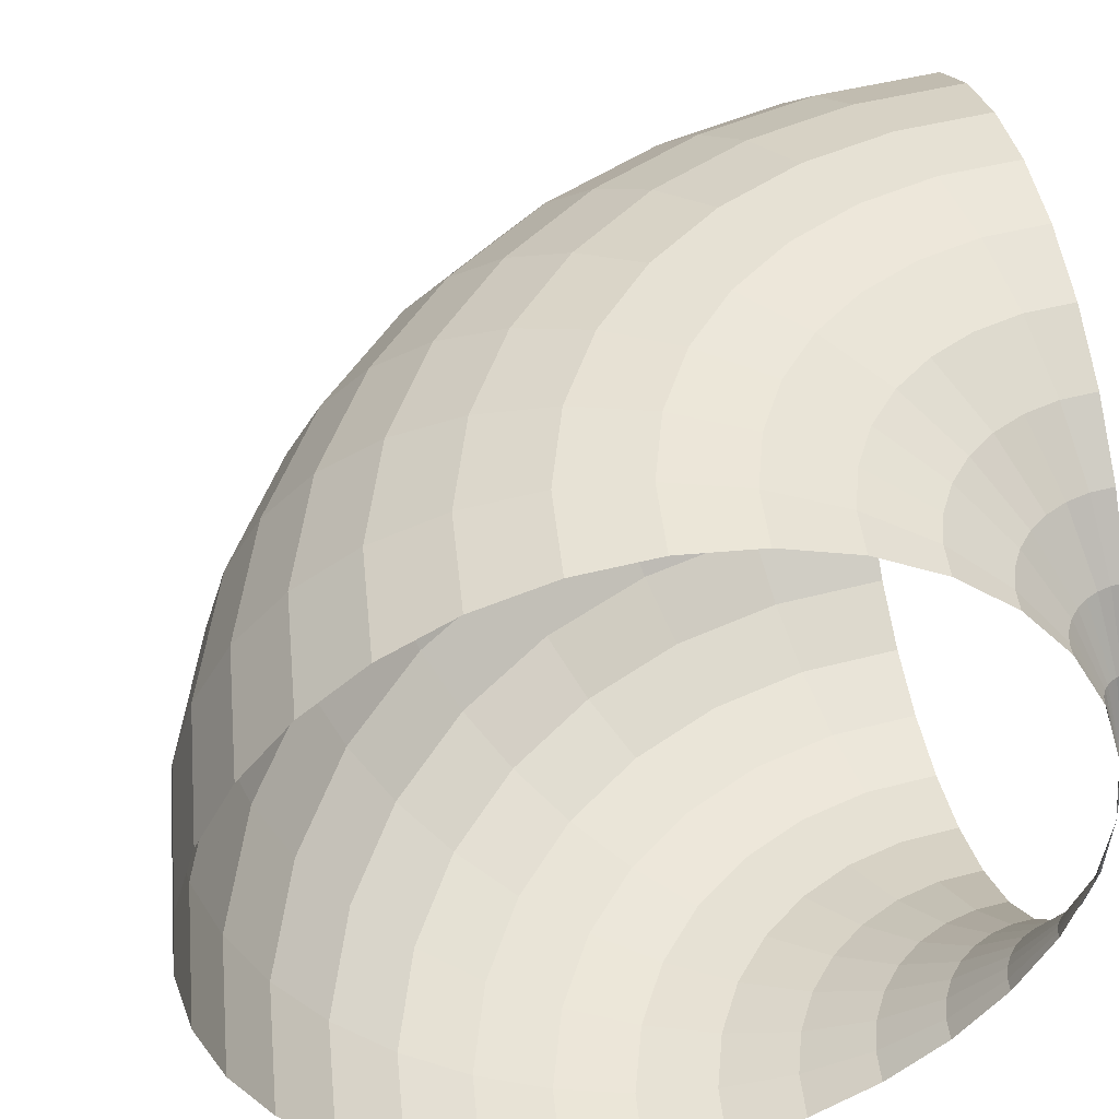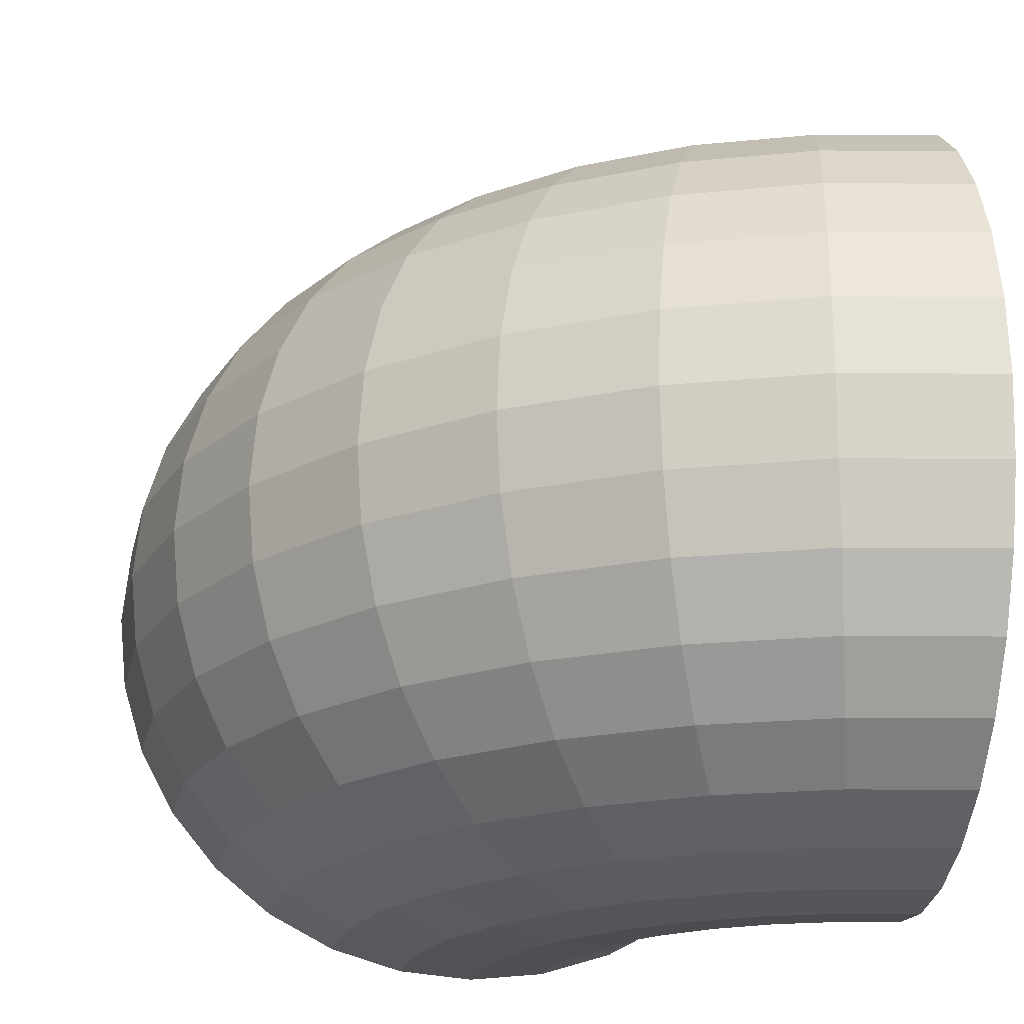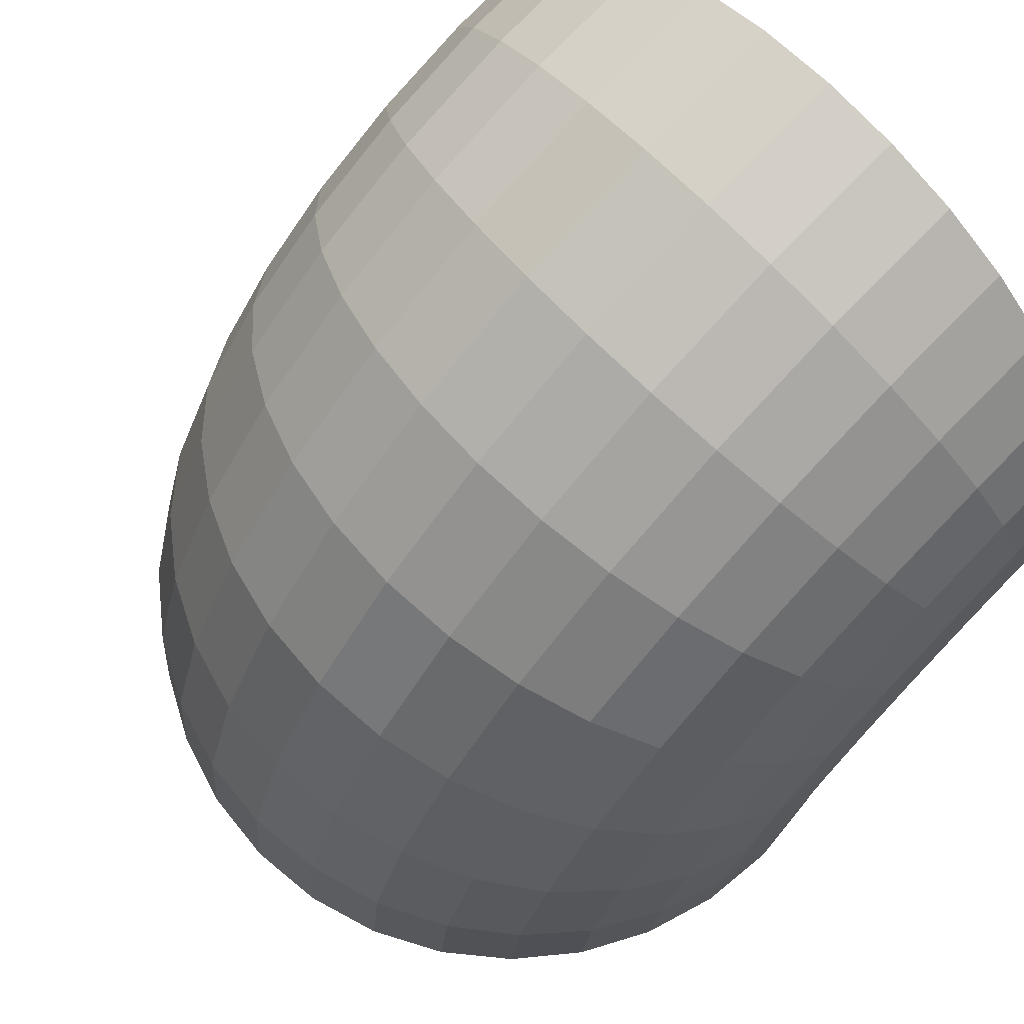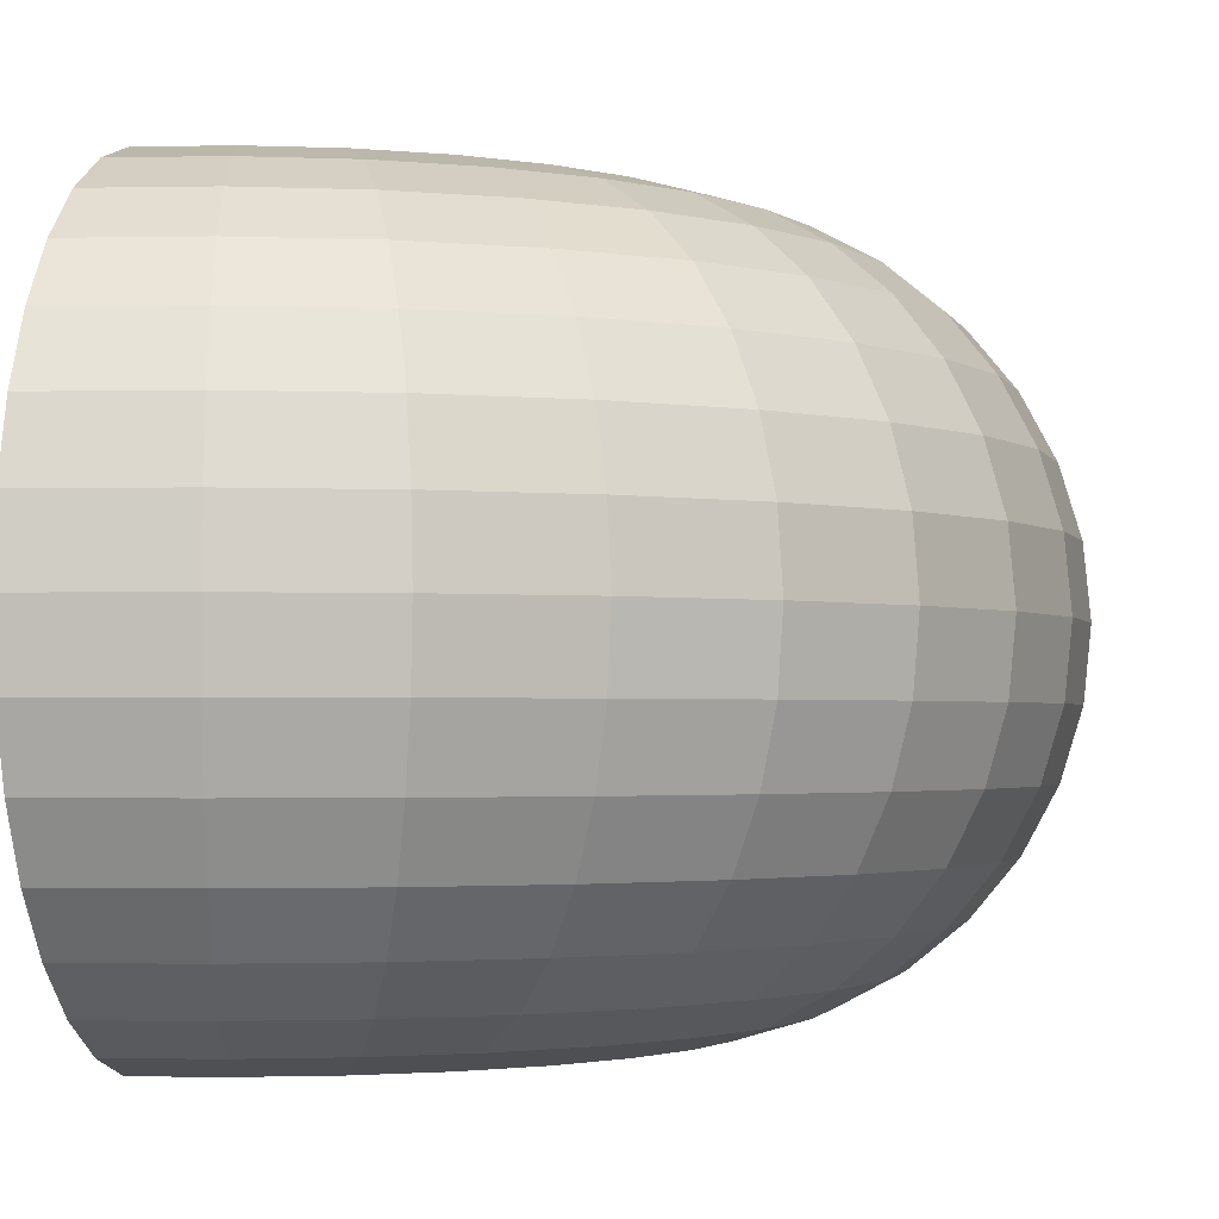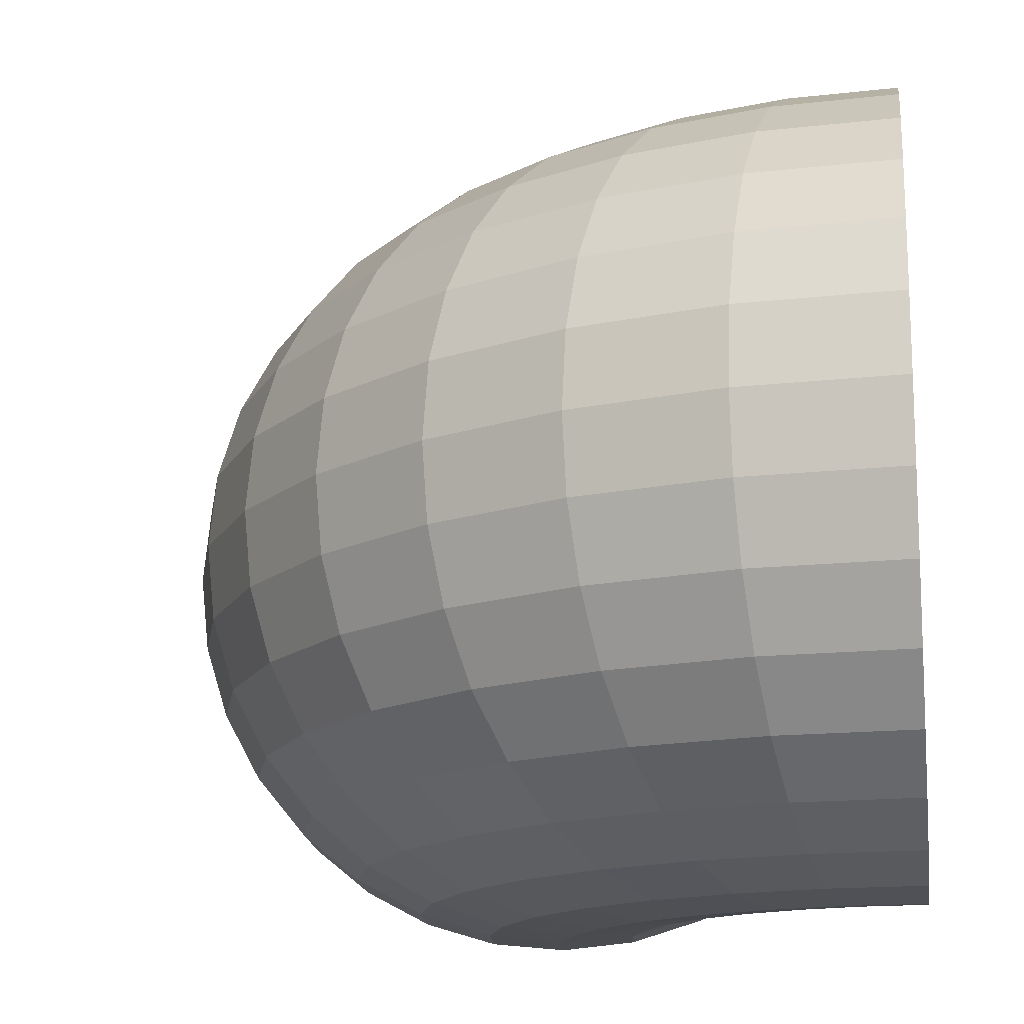
<metadata>
{"format":"obj","ext":"obj","renderer":"f3d","projection":"perspective","resolution":1024,"background":"white","views":[{"elev":45.3,"azim":-11.5,"up":"+Z"},{"elev":-20.3,"azim":-96.5,"up":"+Z"},{"elev":73.6,"azim":-44.9,"up":"+Y"},{"elev":-2.2,"azim":-170.8,"up":"+Z"},{"elev":-14.9,"azim":-81.7,"up":"+Z"}]}
</metadata>
<code>
o Torus
v 200 0 0
v 200 0 0
v 200 0 0
v 200 0 0
v 200 0 0
v 200 0 0
v 200 0 0
v 200 0 0
v 200 400 0
v 200 396.2 39.02
v 200 384.8 76.54
v 200 366.3 111.1
v 200 341.4 141.4
v 200 311.1 166.3
v 200 276.5 184.8
v 200 239 196.2
v 200 200 200
v 200 161 196.2
v 200 123.5 184.8
v 200 88.89 166.3
v 200 58.58 141.4
v 200 33.71 111.1
v 200 15.22 76.54
v 200 3.843 39.02
v 200 0 0
v 200 3.843 -39.02
v 200 15.22 -76.54
v 200 33.71 -111.1
v 200 58.58 -141.4
v 200 88.89 -166.3
v 200 123.5 -184.8
v 200 161 -196.2
v 200 200 -200
v 200 239 -196.2
v 200 276.5 -184.8
v 200 311.1 -166.3
v 200 341.4 -141.4
v 200 366.3 -111.1
v 200 384.8 -76.54
v 200 396.2 -39.02
v 122 392.3 0
v 122.7 388.5 39.02
v 124.9 377.4 76.54
v 128.5 359.3 111.1
v 133.4 334.9 141.4
v 139.3 305.1 166.3
v 146.1 271.2 184.8
v 153.4 234.4 196.2
v 161 196.2 200
v 168.6 157.9 196.2
v 175.9 121.1 184.8
v 182.7 87.18 166.3
v 188.6 57.45 141.4
v 193.4 33.06 111.1
v 197 14.93 76.54
v 199.3 3.769 39.02
v 200 0 0
v 199.3 3.769 -39.02
v 197 14.93 -76.54
v 193.4 33.06 -111.1
v 188.6 57.45 -141.4
v 182.7 87.18 -166.3
v 175.9 121.1 -184.8
v 168.6 157.9 -196.2
v 161 196.2 -200
v 153.4 234.4 -196.2
v 146.1 271.2 -184.8
v 139.3 305.1 -166.3
v 133.4 334.9 -141.4
v 128.5 359.3 -111.1
v 124.9 377.4 -76.54
v 122.7 388.5 -39.02
v 46.93 369.6 0
v 48.4 366 39.02
v 52.75 355.5 76.54
v 59.83 338.4 111.1
v 69.34 315.4 141.4
v 80.94 287.4 166.3
v 94.17 255.5 184.8
v 108.5 220.8 196.2
v 123.5 184.8 200
v 138.4 148.7 196.2
v 152.8 114.1 184.8
v 166 82.12 166.3
v 177.6 54.12 141.4
v 187.1 31.14 111.1
v 194.2 14.07 76.54
v 198.5 3.55 39.02
v 200 0 0
v 198.5 3.55 -39.02
v 194.2 14.07 -76.54
v 187.1 31.14 -111.1
v 177.6 54.12 -141.4
v 166 82.12 -166.3
v 152.8 114.1 -184.8
v 138.4 148.7 -196.2
v 123.5 184.8 -200
v 108.5 220.8 -196.2
v 94.17 255.5 -184.8
v 80.94 287.4 -166.3
v 69.34 315.4 -141.4
v 59.83 338.4 -111.1
v 52.75 355.5 -76.54
v 48.4 366 -39.02
v -22.23 332.6 0
v -20.09 329.4 39.02
v -13.77 319.9 76.54
v -3.502 304.6 111.1
v 10.32 283.9 141.4
v 27.15 258.7 166.3
v 46.36 229.9 184.8
v 67.21 198.7 196.2
v 88.89 166.3 200
v 110.6 133.9 196.2
v 131.4 102.7 184.8
v 150.6 73.91 166.3
v 167.5 48.71 141.4
v 181.3 28.03 111.1
v 191.5 12.66 76.54
v 197.9 3.195 39.02
v 200 0 0
v 197.9 3.195 -39.02
v 191.5 12.66 -76.54
v 181.3 28.03 -111.1
v 167.5 48.71 -141.4
v 150.6 73.91 -166.3
v 131.4 102.7 -184.8
v 110.6 133.9 -196.2
v 88.89 166.3 -200
v 67.21 198.7 -196.2
v 46.36 229.9 -184.8
v 27.15 258.7 -166.3
v 10.32 283.9 -141.4
v -3.502 304.6 -111.1
v -13.77 319.9 -76.54
v -20.09 329.4 -39.02
v -82.84 282.8 0
v -80.13 280.1 39.02
v -72.08 272.1 76.54
v -59.01 259 111.1
v -41.42 241.4 141.4
v -19.99 220 166.3
v 4.459 195.5 184.8
v 30.99 169 196.2
v 58.58 141.4 200
v 86.17 113.8 196.2
v 112.7 87.3 184.8
v 137.1 62.85 166.3
v 158.6 41.42 141.4
v 176.2 23.83 111.1
v 189.2 10.77 76.54
v 197.3 2.717 39.02
v 200 0 0
v 197.3 2.717 -39.02
v 189.2 10.77 -76.54
v 176.2 23.83 -111.1
v 158.6 41.42 -141.4
v 137.1 62.85 -166.3
v 112.7 87.3 -184.8
v 86.17 113.8 -196.2
v 58.58 141.4 -200
v 30.99 169 -196.2
v 4.459 195.5 -184.8
v -19.99 220 -166.3
v -41.42 241.4 -141.4
v -59.01 259 -111.1
v -72.08 272.1 -76.54
v -80.13 280.1 -39.02
v -132.6 222.2 0
v -129.4 220.1 39.02
v -119.9 213.8 76.54
v -104.6 203.5 111.1
v -83.88 189.7 141.4
v -58.68 172.8 166.3
v -29.93 153.6 184.8
v 1.264 132.8 196.2
v 33.71 111.1 200
v 66.15 89.44 196.2
v 97.34 68.59 184.8
v 126.1 49.38 166.3
v 151.3 32.54 141.4
v 172 18.73 111.1
v 187.3 8.458 76.54
v 196.8 2.135 39.02
v 200 0 0
v 196.8 2.135 -39.02
v 187.3 8.458 -76.54
v 172 18.73 -111.1
v 151.3 32.54 -141.4
v 126.1 49.38 -166.3
v 97.34 68.59 -184.8
v 66.15 89.44 -196.2
v 33.71 111.1 -200
v 1.264 132.8 -196.2
v -29.93 153.6 -184.8
v -58.68 172.8 -166.3
v -83.88 189.7 -141.4
v -104.6 203.5 -111.1
v -119.9 213.8 -76.54
v -129.4 220.1 -39.02
v -169.6 153.1 0
v -166 151.6 39.02
v -155.5 147.2 76.54
v -138.4 140.2 111.1
v -115.4 130.7 141.4
v -87.43 119.1 166.3
v -55.49 105.8 184.8
v -20.82 91.47 196.2
v 15.22 76.54 200
v 51.27 61.61 196.2
v 85.93 47.25 184.8
v 117.9 34.02 166.3
v 145.9 22.42 141.4
v 168.9 12.9 111.1
v 185.9 5.826 76.54
v 196.4 1.471 39.02
v 200 0 0
v 196.4 1.471 -39.02
v 185.9 5.826 -76.54
v 168.9 12.9 -111.1
v 145.9 22.42 -141.4
v 117.9 34.02 -166.3
v 85.93 47.25 -184.8
v 51.27 61.61 -196.2
v 15.22 76.54 -200
v -20.82 91.47 -196.2
v -55.49 105.8 -184.8
v -87.43 119.1 -166.3
v -115.4 130.7 -141.4
v -138.4 140.2 -111.1
v -155.5 147.2 -76.54
v -166 151.6 -39.02
v -192.3 78.04 0
v -188.5 77.29 39.02
v -177.4 75.07 76.54
v -159.3 71.46 111.1
v -134.9 66.61 141.4
v -105.1 60.7 166.3
v -71.22 53.95 184.8
v -34.43 46.63 196.2
v 3.843 39.02 200
v 42.11 31.41 196.2
v 78.91 24.09 184.8
v 112.8 17.34 166.3
v 142.5 11.43 141.4
v 166.9 6.576 111.1
v 185.1 2.97 76.54
v 196.2 0.7497 39.02
v 200 0 0
v 196.2 0.7497 -39.02
v 185.1 2.97 -76.54
v 166.9 6.576 -111.1
v 142.5 11.43 -141.4
v 112.8 17.34 -166.3
v 78.91 24.09 -184.8
v 42.11 31.41 -196.2
v 3.843 39.02 -200
v -34.43 46.63 -196.2
v -71.22 53.95 -184.8
v -105.1 60.7 -166.3
v -134.9 66.61 -141.4
v -159.3 71.46 -111.1
v -177.4 75.07 -76.54
v -188.5 77.29 -39.02
v -200 3.5e-05 0
v -196.2 3.5e-05 39.02
v -184.8 3.4e-05 76.54
v -166.3 3.2e-05 111.1
v -141.4 3e-05 141.4
v -111.1 2.7e-05 166.3
v -76.54 2.4e-05 184.8
v -39.02 2.1e-05 196.2
v 0 1.7e-05 200
v 39.02 1.4e-05 196.2
v 76.54 1.1e-05 184.8
v 111.1 8e-06 166.3
v 141.4 5e-06 141.4
v 166.3 3e-06 111.1
v 184.8 1e-06 76.54
v 196.2 0 39.02
v 200 0 0
v 196.2 0 -39.02
v 184.8 1e-06 -76.54
v 166.3 3e-06 -111.1
v 141.4 5e-06 -141.4
v 111.1 8e-06 -166.3
v 76.54 1.1e-05 -184.8
v 39.02 1.4e-05 -196.2
v 0 1.7e-05 -200
v -39.02 2.1e-05 -196.2
v -76.54 2.4e-05 -184.8
v -111.1 2.7e-05 -166.3
v -141.4 3e-05 -141.4
v -166.3 3.2e-05 -111.1
v -184.8 3.4e-05 -76.54
v -196.2 3.5e-05 -39.02
v 200 0 0
v 200 0 0
v 200 0 0
v 200 0 0
v 200 0 0
v 200 0 0
v 200 0 0
v 200 0 0
v 200 0 0
v 200 0 0
v 200 0 0
v 200 0 0
v 200 0 0
v 200 0 0
v 200 0 0
f 9 41 42 10
f 10 42 43 11
f 11 43 44 12
f 12 44 45 13
f 13 45 46 14
f 14 46 47 15
f 15 47 48 16
f 16 48 49 17
f 17 49 50 18
f 18 50 51 19
f 19 51 52 20
f 20 52 53 21
f 21 53 54 22
f 22 54 55 23
f 23 55 56 24
f 24 56 57 25
f 25 57 58 26
f 26 58 59 27
f 27 59 60 28
f 28 60 61 29
f 29 61 62 30
f 30 62 63 31
f 31 63 64 32
f 32 64 65 33
f 33 65 66 34
f 34 66 67 35
f 35 67 68 36
f 36 68 69 37
f 37 69 70 38
f 38 70 71 39
f 39 71 72 40
f 40 72 41 9
f 41 73 74 42
f 42 74 75 43
f 43 75 76 44
f 44 76 77 45
f 45 77 78 46
f 46 78 79 47
f 47 79 80 48
f 48 80 81 49
f 49 81 82 50
f 50 82 83 51
f 51 83 84 52
f 52 84 85 53
f 53 85 86 54
f 54 86 87 55
f 55 87 88 56
f 56 88 89 57
f 57 89 90 58
f 58 90 91 59
f 59 91 92 60
f 60 92 93 61
f 61 93 94 62
f 62 94 95 63
f 63 95 96 64
f 64 96 97 65
f 65 97 98 66
f 66 98 99 67
f 67 99 100 68
f 68 100 101 69
f 69 101 102 70
f 70 102 103 71
f 71 103 104 72
f 72 104 73 41
f 73 105 106 74
f 74 106 107 75
f 75 107 108 76
f 76 108 109 77
f 77 109 110 78
f 78 110 111 79
f 79 111 112 80
f 80 112 113 81
f 81 113 114 82
f 82 114 115 83
f 83 115 116 84
f 84 116 117 85
f 85 117 118 86
f 86 118 119 87
f 87 119 120 88
f 88 120 121 89
f 89 121 122 90
f 90 122 123 91
f 91 123 124 92
f 92 124 125 93
f 93 125 126 94
f 94 126 127 95
f 95 127 128 96
f 96 128 129 97
f 97 129 130 98
f 98 130 131 99
f 99 131 132 100
f 100 132 133 101
f 101 133 134 102
f 102 134 135 103
f 103 135 136 104
f 104 136 105 73
f 105 137 138 106
f 106 138 139 107
f 107 139 140 108
f 108 140 141 109
f 109 141 142 110
f 110 142 143 111
f 111 143 144 112
f 112 144 145 113
f 113 145 146 114
f 114 146 147 115
f 115 147 148 116
f 116 148 149 117
f 117 149 150 118
f 118 150 151 119
f 119 151 152 120
f 120 152 153 121
f 121 153 154 122
f 122 154 155 123
f 123 155 156 124
f 124 156 157 125
f 125 157 158 126
f 126 158 159 127
f 127 159 160 128
f 128 160 161 129
f 129 161 162 130
f 130 162 163 131
f 131 163 164 132
f 132 164 165 133
f 133 165 166 134
f 134 166 167 135
f 135 167 168 136
f 136 168 137 105
f 137 169 170 138
f 138 170 171 139
f 139 171 172 140
f 140 172 173 141
f 141 173 174 142
f 142 174 175 143
f 143 175 176 144
f 144 176 177 145
f 145 177 178 146
f 146 178 179 147
f 147 179 180 148
f 148 180 181 149
f 149 181 182 150
f 150 182 183 151
f 151 183 184 152
f 152 184 185 153
f 153 185 186 154
f 154 186 187 155
f 155 187 188 156
f 156 188 189 157
f 157 189 190 158
f 158 190 191 159
f 159 191 192 160
f 160 192 193 161
f 161 193 194 162
f 162 194 195 163
f 163 195 196 164
f 164 196 197 165
f 165 197 198 166
f 166 198 199 167
f 167 199 200 168
f 168 200 169 137
f 169 201 202 170
f 170 202 203 171
f 171 203 204 172
f 172 204 205 173
f 173 205 206 174
f 174 206 207 175
f 175 207 208 176
f 176 208 209 177
f 177 209 210 178
f 178 210 211 179
f 179 211 212 180
f 180 212 213 181
f 181 213 214 182
f 182 214 215 183
f 183 215 216 184
f 184 216 217 185
f 185 217 218 186
f 186 218 219 187
f 187 219 220 188
f 188 220 221 189
f 189 221 222 190
f 190 222 223 191
f 191 223 224 192
f 192 224 225 193
f 193 225 226 194
f 194 226 227 195
f 195 227 228 196
f 196 228 229 197
f 197 229 230 198
f 198 230 231 199
f 199 231 232 200
f 200 232 201 169
f 201 233 234 202
f 202 234 235 203
f 203 235 236 204
f 204 236 237 205
f 205 237 238 206
f 206 238 239 207
f 207 239 240 208
f 208 240 241 209
f 209 241 242 210
f 210 242 243 211
f 211 243 244 212
f 212 244 245 213
f 213 245 246 214
f 214 246 247 215
f 215 247 248 216
f 216 248 249 217
f 217 249 250 218
f 218 250 251 219
f 219 251 252 220
f 220 252 253 221
f 221 253 254 222
f 222 254 255 223
f 223 255 256 224
f 224 256 257 225
f 225 257 258 226
f 226 258 259 227
f 227 259 260 228
f 228 260 261 229
f 229 261 262 230
f 230 262 263 231
f 231 263 264 232
f 232 264 233 201
f 233 265 266 234
f 234 266 267 235
f 235 267 268 236
f 236 268 269 237
f 237 269 270 238
f 238 270 271 239
f 239 271 272 240
f 240 272 273 241
f 241 273 274 242
f 242 274 275 243
f 243 275 276 244
f 244 276 277 245
f 245 277 278 246
f 246 278 279 247
f 247 279 280 248
f 248 280 281 249
f 249 281 282 250
f 250 282 283 251
f 251 283 284 252
f 252 284 285 253
f 253 285 286 254
f 254 286 287 255
f 255 287 288 256
f 256 288 289 257
f 257 289 290 258
f 258 290 291 259
f 259 291 292 260
f 260 292 293 261
f 261 293 294 262
f 262 294 295 263
f 263 295 296 264
f 264 296 265 233
l 1 2
l 298 299
l 306 307
l 2 3
l 281 297
l 297 298
l 305 306
l 1 311
l 3 4
l 300 301
l 308 309
l 4 5
l 299 300
l 307 308
l 5 6
l 302 303
l 310 311
l 6 7
l 301 302
l 309 310
l 7 8
l 304 305
l 8 25
l 303 304

</code>
